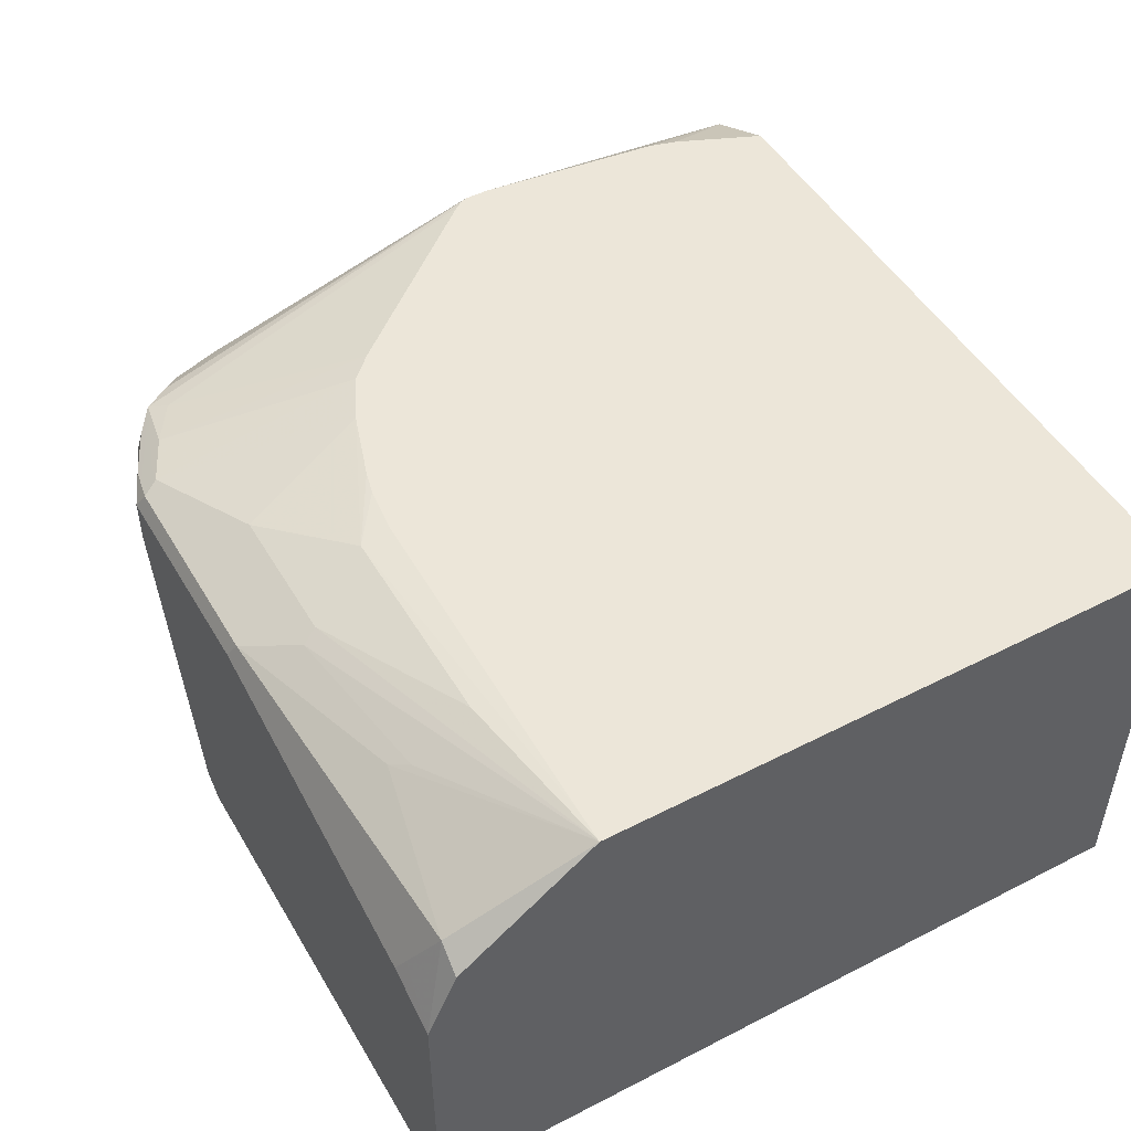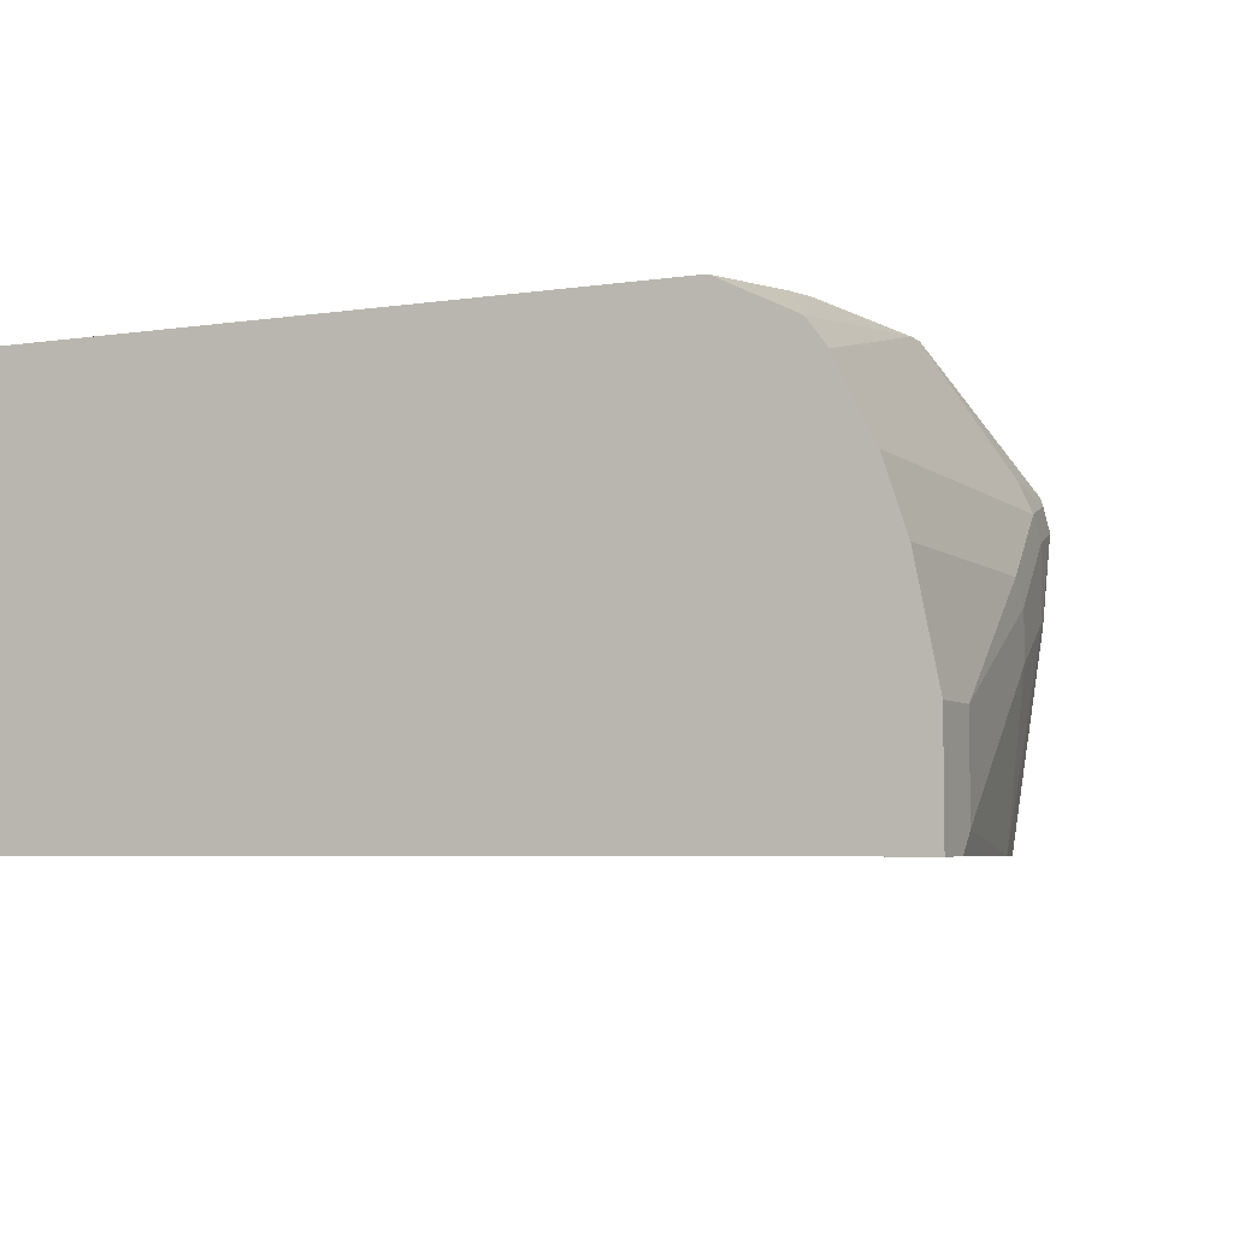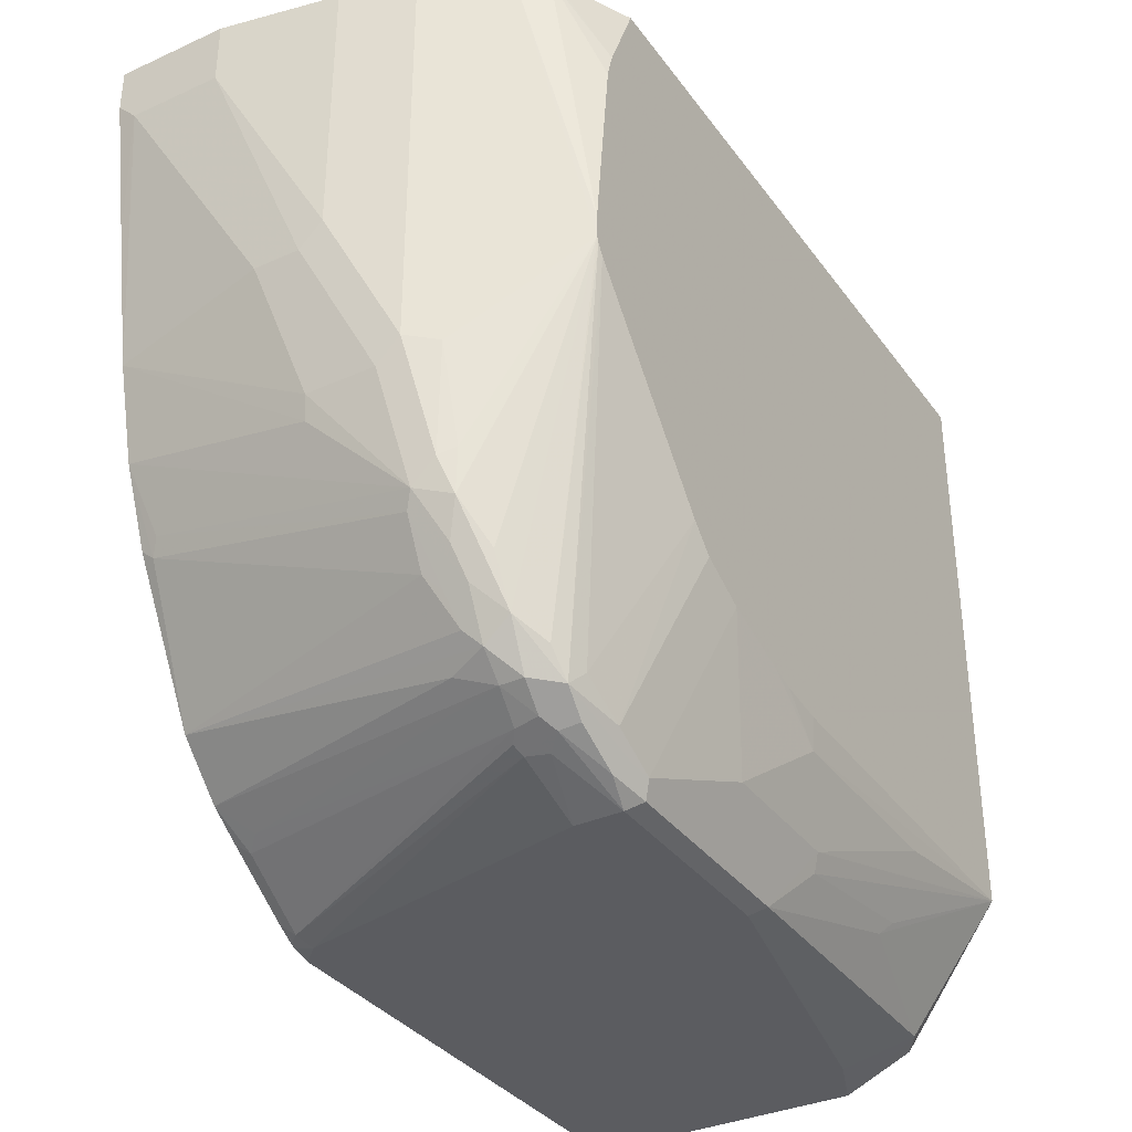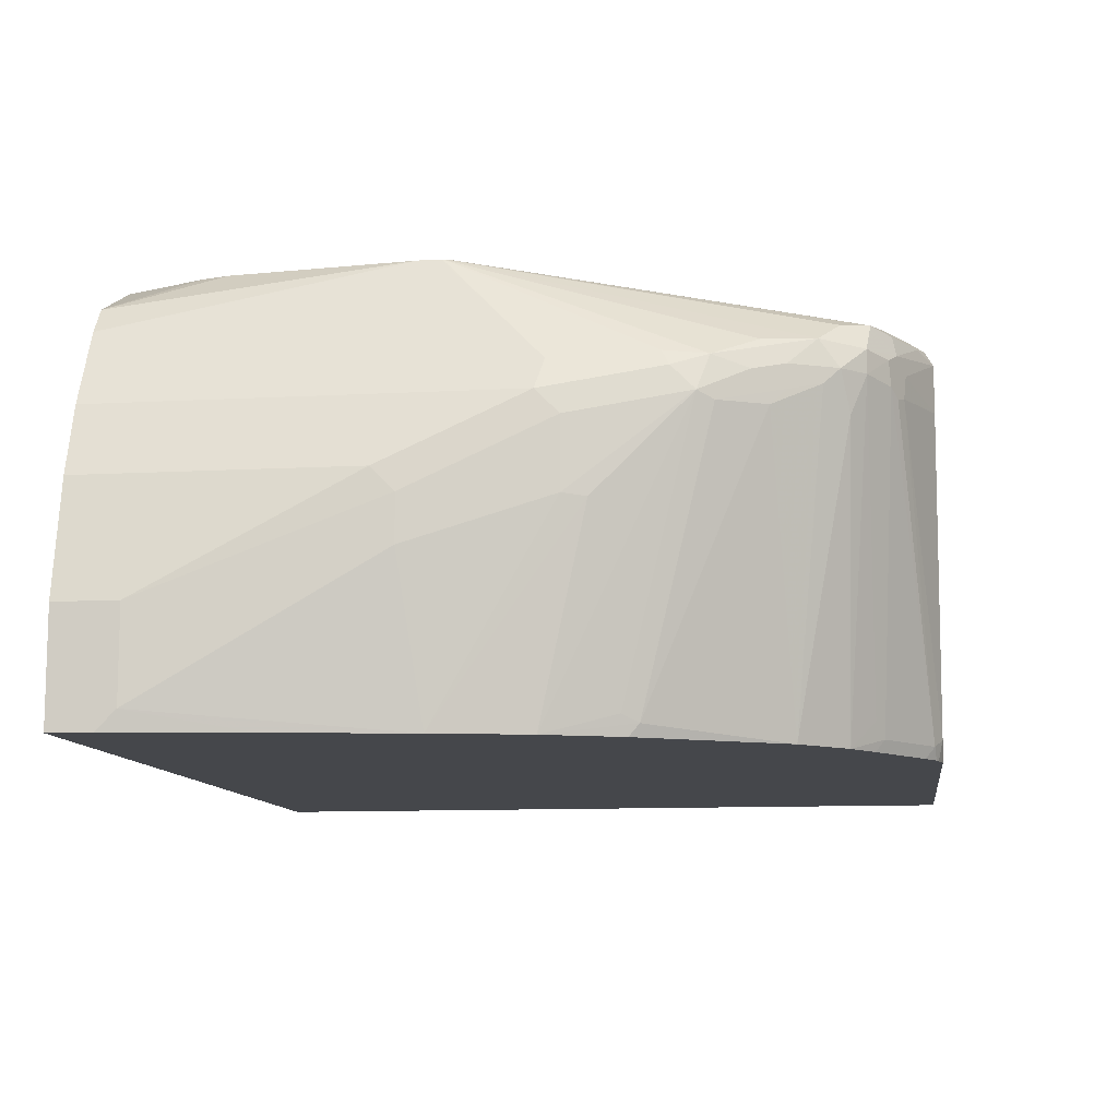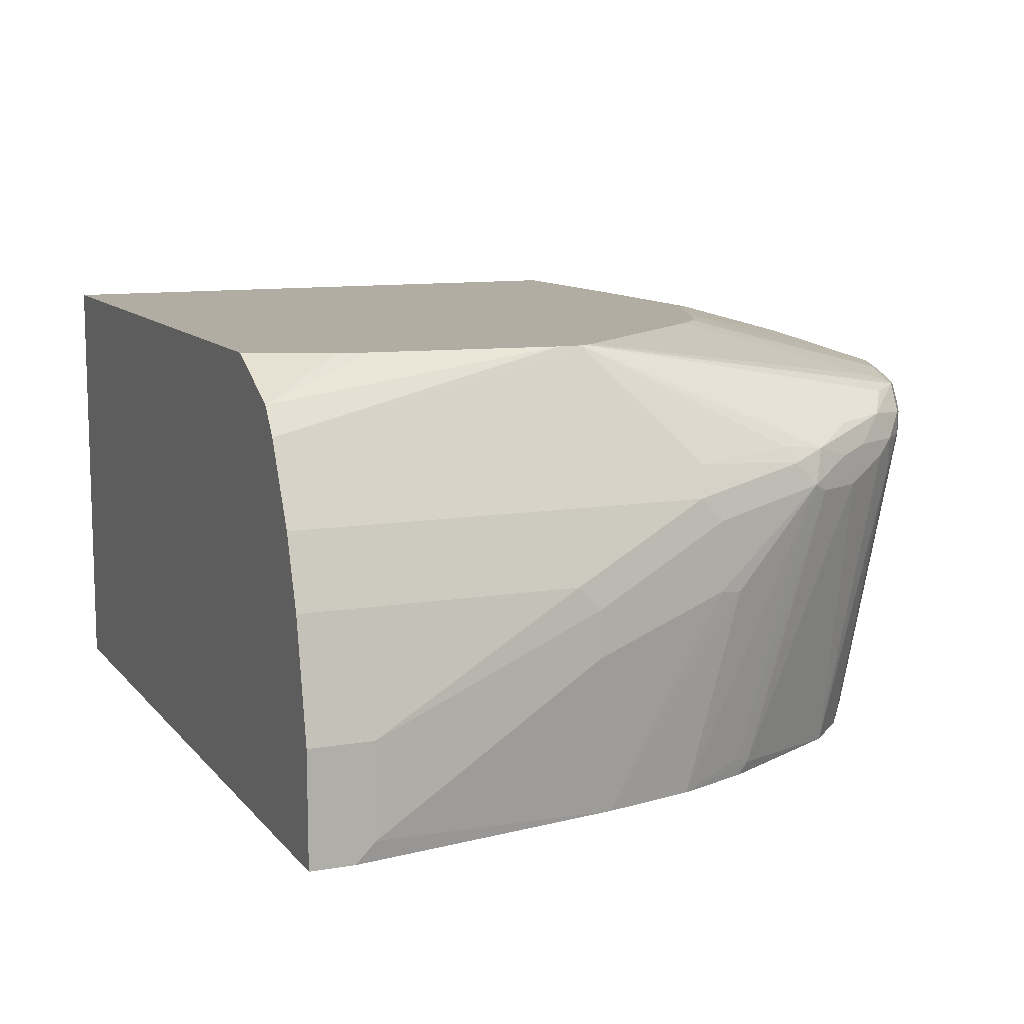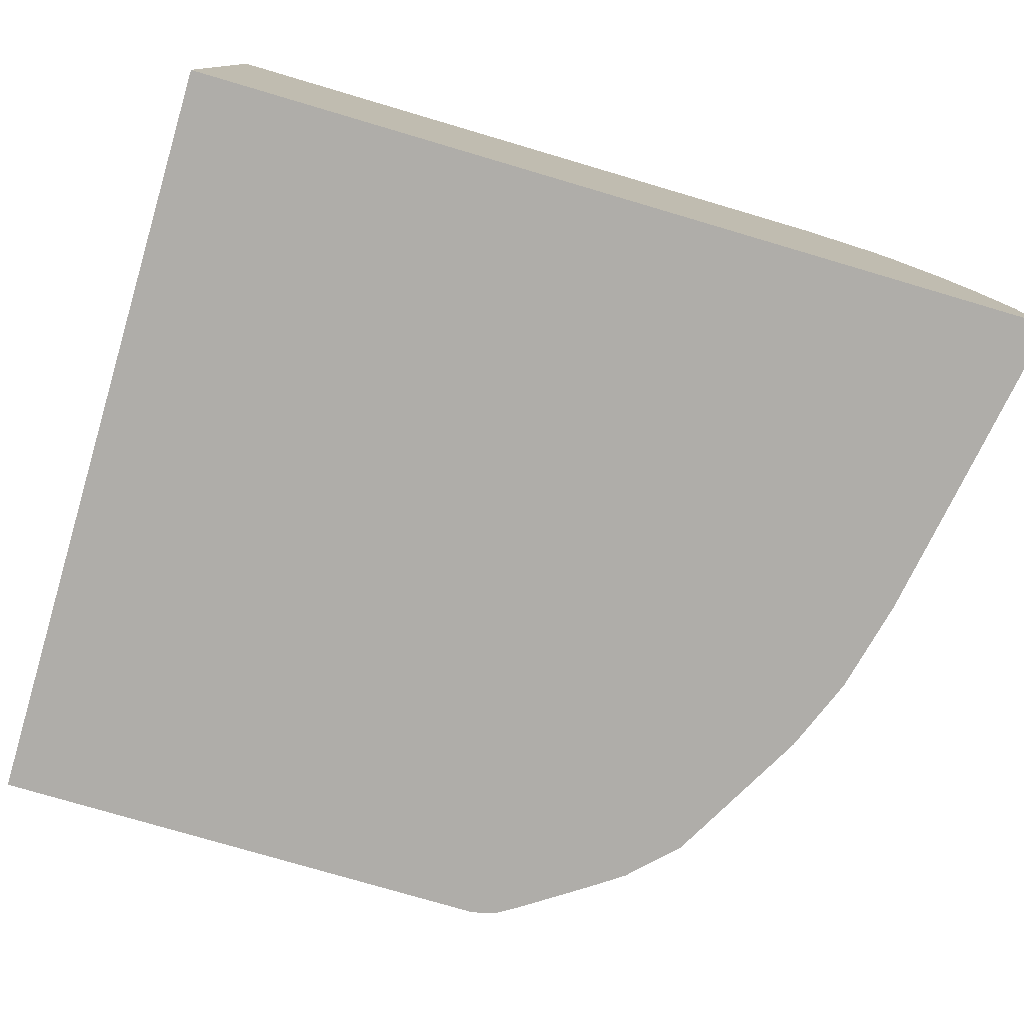
<metadata>
{"format":"obj","ext":"obj","renderer":"f3d","projection":"perspective","resolution":1024,"background":"white","views":[{"elev":49.2,"azim":60.4,"up":"+Z"},{"elev":-5.2,"azim":-155.1,"up":"+Z"},{"elev":-34.8,"azim":-59.0,"up":"+Y"},{"elev":-10.6,"azim":-82.1,"up":"+Z"},{"elev":10.6,"azim":-113.0,"up":"+Z"},{"elev":-77.4,"azim":163.6,"up":"+Z"}]}
</metadata>
<code>
v -0.4563 -0.7497 0.1141
v -0.4509 -0.7442 0.1249
v -0.4645 -0.7415 0.1222
v -0.4781 -0.7388 0.1195
v -0.5134 -0.7252 0.1059
v -0.5025 -0.7307 0.09507
v -0.4563 -0.7497 0.08148
v -0.3097 -0.7497 0.1141
v -0.4563 -0.7334 0.1304
v -0.3043 -0.7442 0.1249
v -0.3748 -0.7008 0.1467
v -0.4699 -0.7307 0.1277
v -0.5297 -0.7089 0.1222
v -0.5106 -0.7225 0.1195
v -0.5433 -0.7062 0.1032
v -0.5242 -0.7198 0.1005
v -0.5215 -0.7212 0.08351
v -0.5052 -0.7293 0.07944
v -0.4075 -0.7497 -0.1304
v -0.08151 -0.7497 0.06518
v -0.4427 -0.5895 0.1657
v -0.4889 -0.7171 0.1304
v -0.4101 -0.6057 0.1657
v -0.07606 -0.7442 0.07604
v -0.05979 -0.728 0.1086
v -0.1685 -0.7062 0.1358
v -0.1576 -0.6954 0.1412
v -0.2717 -0.7117 0.1412
v -0.2771 -0.7008 0.1467
v -0.3097 -0.6519 0.163
v -0.5025 -0.7144 0.1277
v -0.5433 -0.6899 0.1195
v -0.5623 -0.6764 0.1059
v -0.5188 -0.6981 0.1277
v -0.5634 -0.4493 0.1657
v -0.5677 -0.4428 0.1657
v -0.5433 -0.7062 0.08691
v -0.5568 -0.6872 0.1005
v -0.5595 -0.6899 0.08691
v -0.5134 -0.7252 0.07741
v -0.4781 -0.7062 -0.1249
v -0.4672 -0.7117 -0.1358
v -0.4183 -0.7442 -0.1358
v -0.4112 -0.7452 -0.1443
v -0.4075 -0.7466 -0.1443
v -0.3935 -0.7497 -0.1443
v -0.04057 -0.7497 0.04889
v -0.4509 -0.5813 0.1657
v -0.459 -0.5731 0.1657
v -0.3979 -0.6098 0.1657
v -0.04057 -0.7289 0.09601
v -0.04057 -0.6343 0.1657
v -0.163 -0.6519 0.163
v -0.3124 -0.6301 0.1657
v -0.345 -0.6261 0.1657
v -0.3612 -0.622 0.1657
v -0.06386 -0.6343 0.1657
v -0.569 -0.4387 0.1657
v -0.5759 -0.6574 0.08691
v -0.5759 -0.6411 0.1032
v -0.5948 -0.6112 0.08964
v -0.5487 -0.6954 0.05975
v -0.4944 -0.6899 -0.1443
v -0.565 -0.6791 0.07604
v -0.527 -0.6574 -0.1443
v -0.4724 -0.7052 -0.1443
v -0.4235 -0.7378 -0.1443
v -0.04057 -0.7497 -0.1443
v -0.04057 -0.2163 0.1657
v -0.569 -0.4224 0.1657
v -0.5924 -0.2163 0.1197
v -0.5704 -0.4401 0.163
v -0.6084 -0.5107 0.08691
v -0.5976 -0.5813 0.09234
v -0.5867 -0.6356 0.08148
v -0.603 -0.603 0.06518
v -0.5976 -0.6139 0.05975
v -0.5759 -0.6574 0.07061
v -0.603 -0.5867 0.08148
v -0.5813 -0.6465 0.05975
v -0.5813 -0.565 -0.1358
v -0.5822 -0.5579 -0.1443
v -0.04057 -0.2163 -0.1443
v -0.5222 -0.2163 0.1657
v -0.5541 -0.2934 0.1657
v -0.5786 -0.2163 0.1385
v -0.6193 -0.2163 0.06518
v -0.6193 -0.5052 0.06518
v -0.6193 -0.5215 0.04889
v -0.6193 -0.5215 1.13e-06
v -0.6153 -0.5378 -0.002032
v -0.603 -0.5052 -0.1443
v -0.5867 -0.5541 -0.1304
v -0.5837 -0.5541 -0.1443
v -0.6519 -0.2163 -0.1443
v -0.5237 -0.2163 0.1657
v -0.5487 -0.2744 0.1657
v -0.5748 -0.2163 0.1404
v -0.6356 -0.2163 0.0163
v -0.6356 -0.4075 0.0163
v -0.6356 -0.4238 1.13e-06
v -0.6356 -0.4238 -0.03259
v -0.6188 -0.4396 -0.1443
v -0.6519 -0.2469 -0.1443
v -0.6519 -0.2163 -0.06518
v -0.6519 -0.2608 -0.06518
v -0.6519 -0.2608 -0.1304
v -0.6356 -0.3423 -0.1443
f 58 71 72
f 58 70 71
f 47 52 51
f 44 68 46
f 47 83 69
f 47 68 83
f 44 46 45
f 58 72 73
f 47 69 52
f 58 73 74
f 62 65 63
f 58 61 60
f 59 75 76
f 59 76 77
f 59 77 78
f 59 61 75
f 61 74 79
f 61 79 76
f 61 76 75
f 64 78 80
f 64 80 65
f 58 74 61
f 44 83 68
f 43 67 44
f 44 104 95
f 33 60 61
f 33 61 59
f 65 80 81
f 34 49 35
f 37 39 62
f 37 62 63
f 37 63 41
f 39 59 78
f 39 78 64
f 39 64 65
f 39 65 62
f 44 95 83
f 41 63 42
f 42 66 67
f 42 67 43
f 44 67 66
f 44 66 63
f 44 63 65
f 44 65 82
f 44 82 94
f 44 94 92
f 44 92 103
f 44 103 108
f 44 108 104
f 42 63 66
f 65 81 82
f 81 93 92
f 69 95 105
f 86 97 98
f 87 99 100
f 87 100 88
f 88 100 101
f 88 101 89
f 89 101 102
f 89 102 90
f 90 102 103
f 90 103 91
f 91 103 92
f 95 104 107
f 95 107 106
f 95 106 105
f 96 98 97
f 99 105 106
f 99 106 100
f 100 106 101
f 101 106 107
f 101 107 102
f 102 107 103
f 103 107 108
f 33 58 60
f 104 108 107
f 85 97 86
f 69 83 95
f 84 96 97
f 81 92 94
f 69 105 99
f 69 99 87
f 69 87 71
f 69 71 86
f 69 86 98
f 69 98 96
f 69 96 84
f 70 86 71
f 71 87 88
f 71 88 72
f 72 88 73
f 73 88 79
f 73 79 74
f 76 79 88
f 76 88 89
f 76 89 90
f 76 90 91
f 76 91 92
f 76 92 93
f 76 93 77
f 77 93 81
f 77 81 80
f 77 80 78
f 81 94 82
f 33 39 38
f 70 85 86
f 32 58 33
f 5 40 18
f 5 18 6
f 6 18 7
f 7 18 19
f 8 20 24
f 8 24 10
f 9 21 22
f 9 22 31
f 9 31 12
f 9 11 23
f 9 23 21
f 10 24 25
f 10 25 26
f 10 26 27
f 10 27 28
f 10 28 29
f 11 30 23
f 11 29 53
f 11 53 30
f 12 31 13
f 13 32 33
f 13 33 15
f 13 31 34
f 5 17 40
f 13 34 35
f 5 16 17
f 5 14 13
f 33 59 39
f 1 2 3
f 1 3 4
f 1 4 5
f 1 5 6
f 1 6 7
f 1 7 19
f 1 19 46
f 1 46 68
f 1 68 47
f 1 47 20
f 1 20 8
f 1 8 10
f 1 10 2
f 2 9 12
f 2 12 3
f 2 10 29
f 2 29 11
f 2 11 9
f 3 12 13
f 3 13 4
f 4 13 14
f 4 14 5
f 5 13 15
f 13 35 36
f 5 15 16
f 15 37 16
f 21 58 36
f 21 36 35
f 21 35 49
f 21 49 48
f 22 48 49
f 22 49 34
f 22 34 31
f 23 30 50
f 24 47 25
f 25 51 52
f 25 52 26
f 26 52 27
f 27 52 28
f 28 52 29
f 29 52 53
f 30 54 55
f 30 55 56
f 30 56 50
f 30 53 52
f 30 52 57
f 30 57 54
f 13 36 32
f 32 36 58
f 21 70 58
f 21 85 70
f 25 47 51
f 21 97 85
f 15 33 38
f 15 38 39
f 15 39 37
f 16 37 17
f 17 37 41
f 17 41 42
f 17 42 43
f 18 43 19
f 18 40 43
f 19 43 44
f 19 44 45
f 19 45 46
f 17 43 40
f 21 48 22
f 21 23 50
f 21 50 56
f 21 56 55
f 21 55 54
f 21 54 57
f 21 57 52
f 21 52 69
f 20 47 24
f 21 69 84
f 21 84 97

</code>
